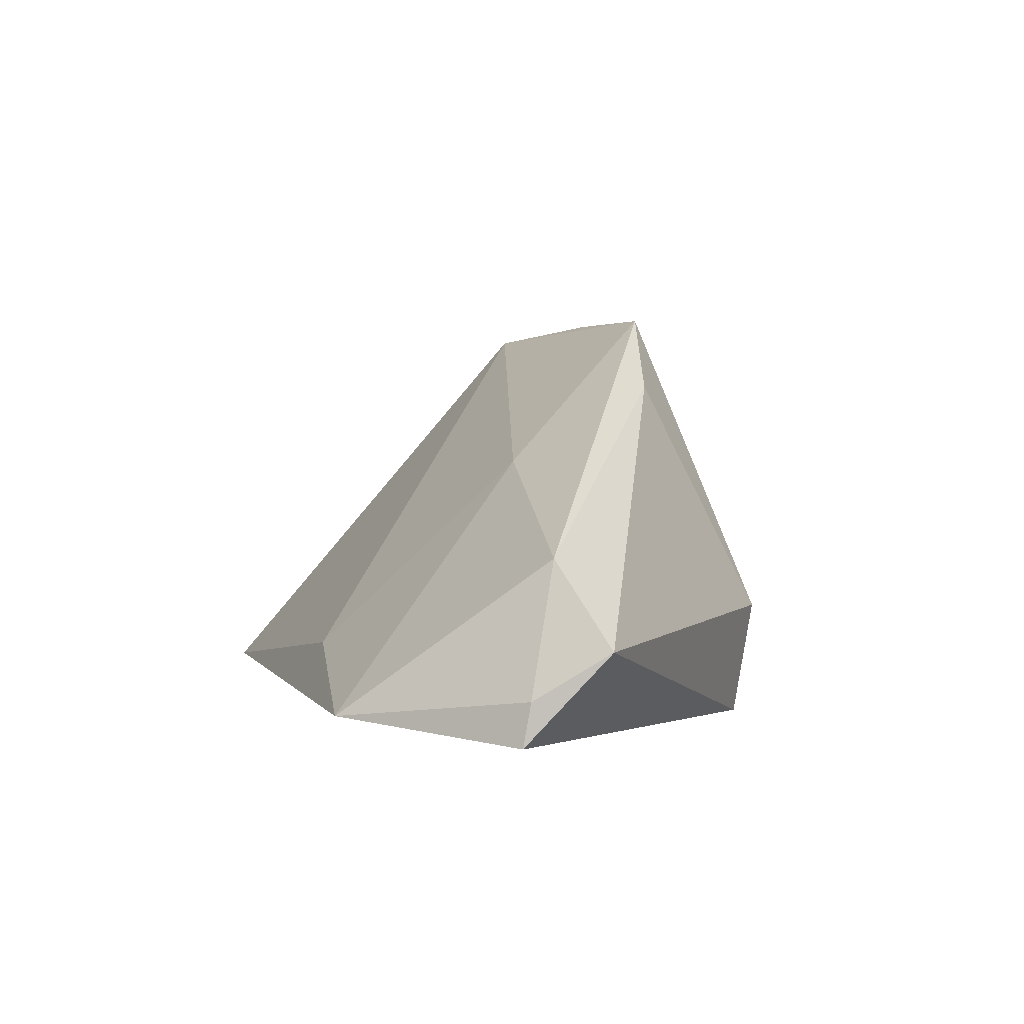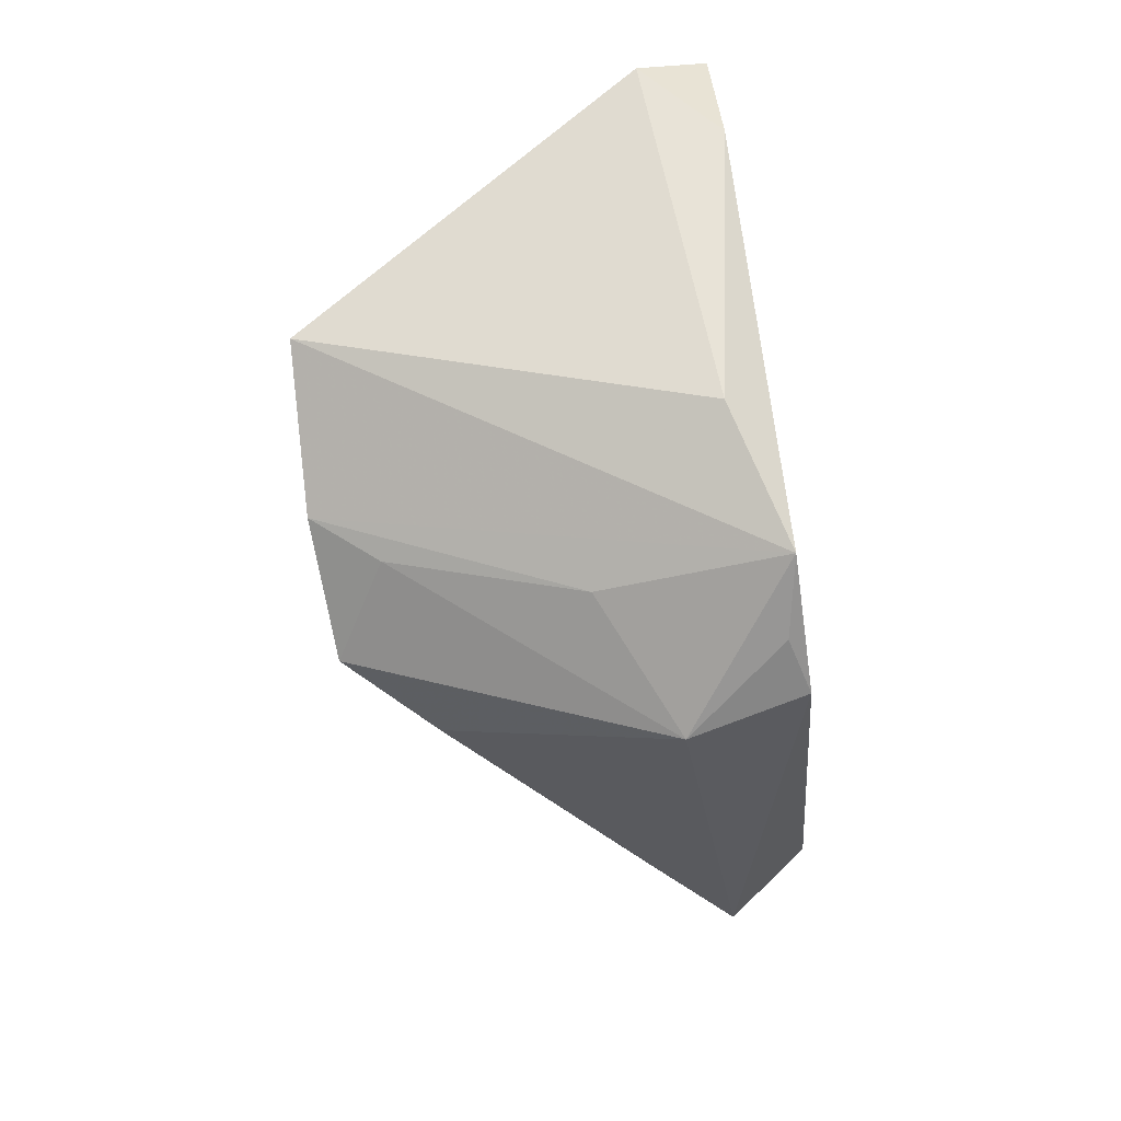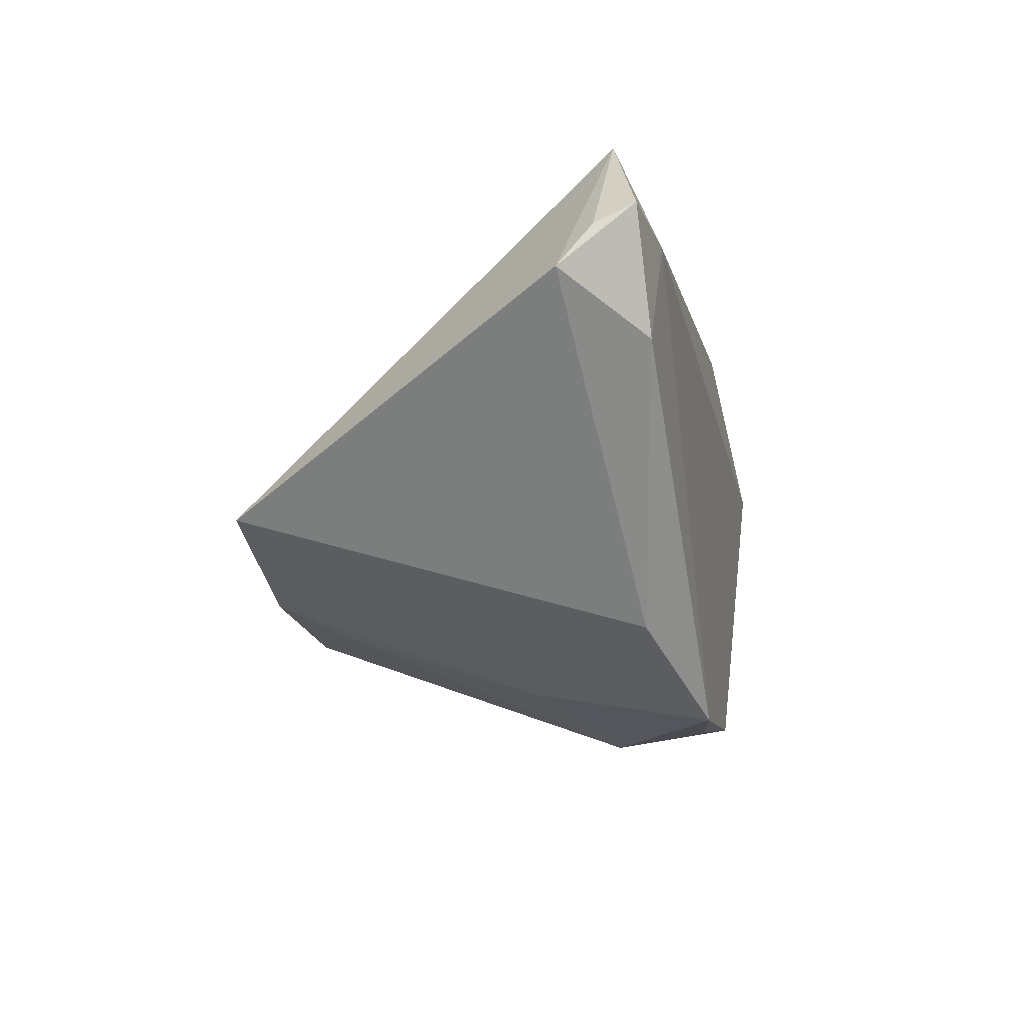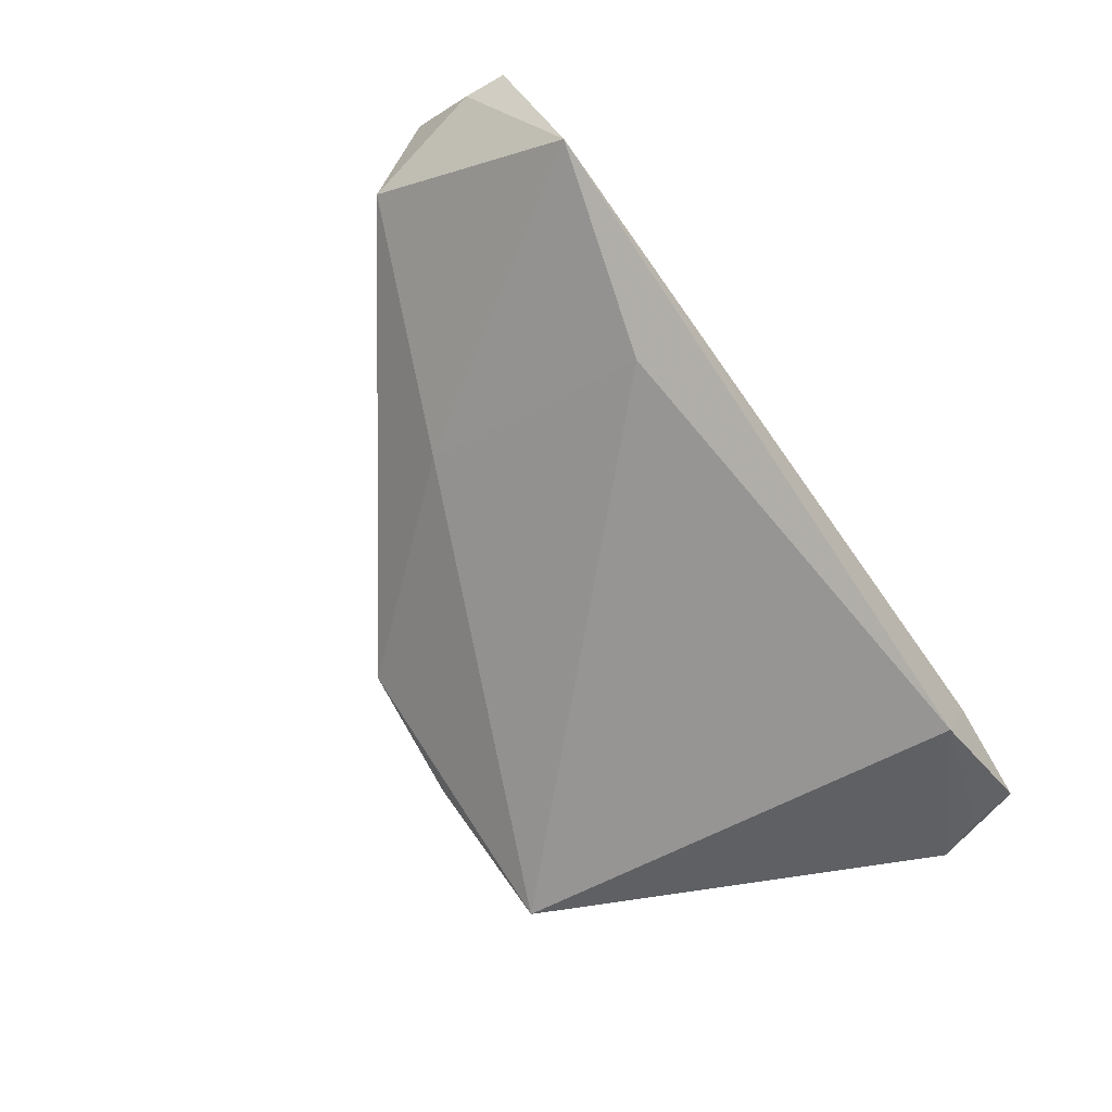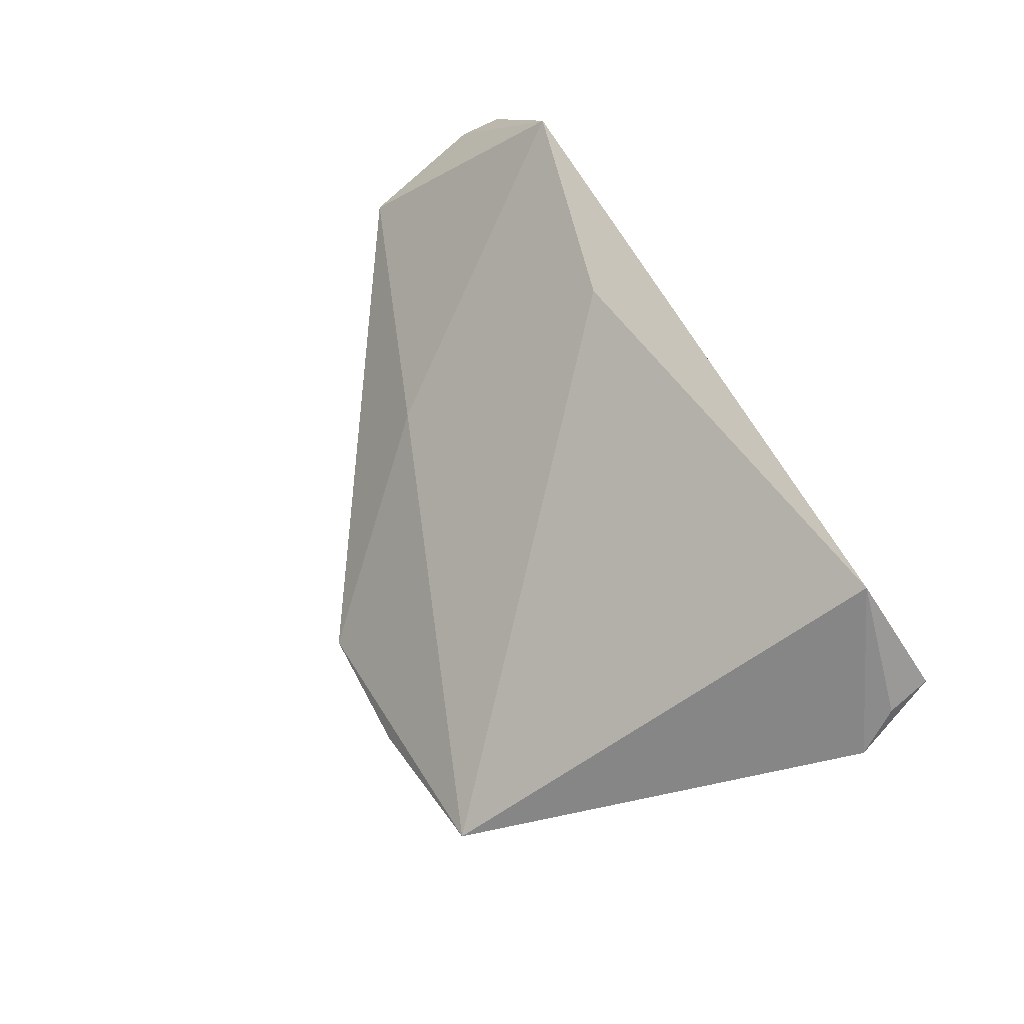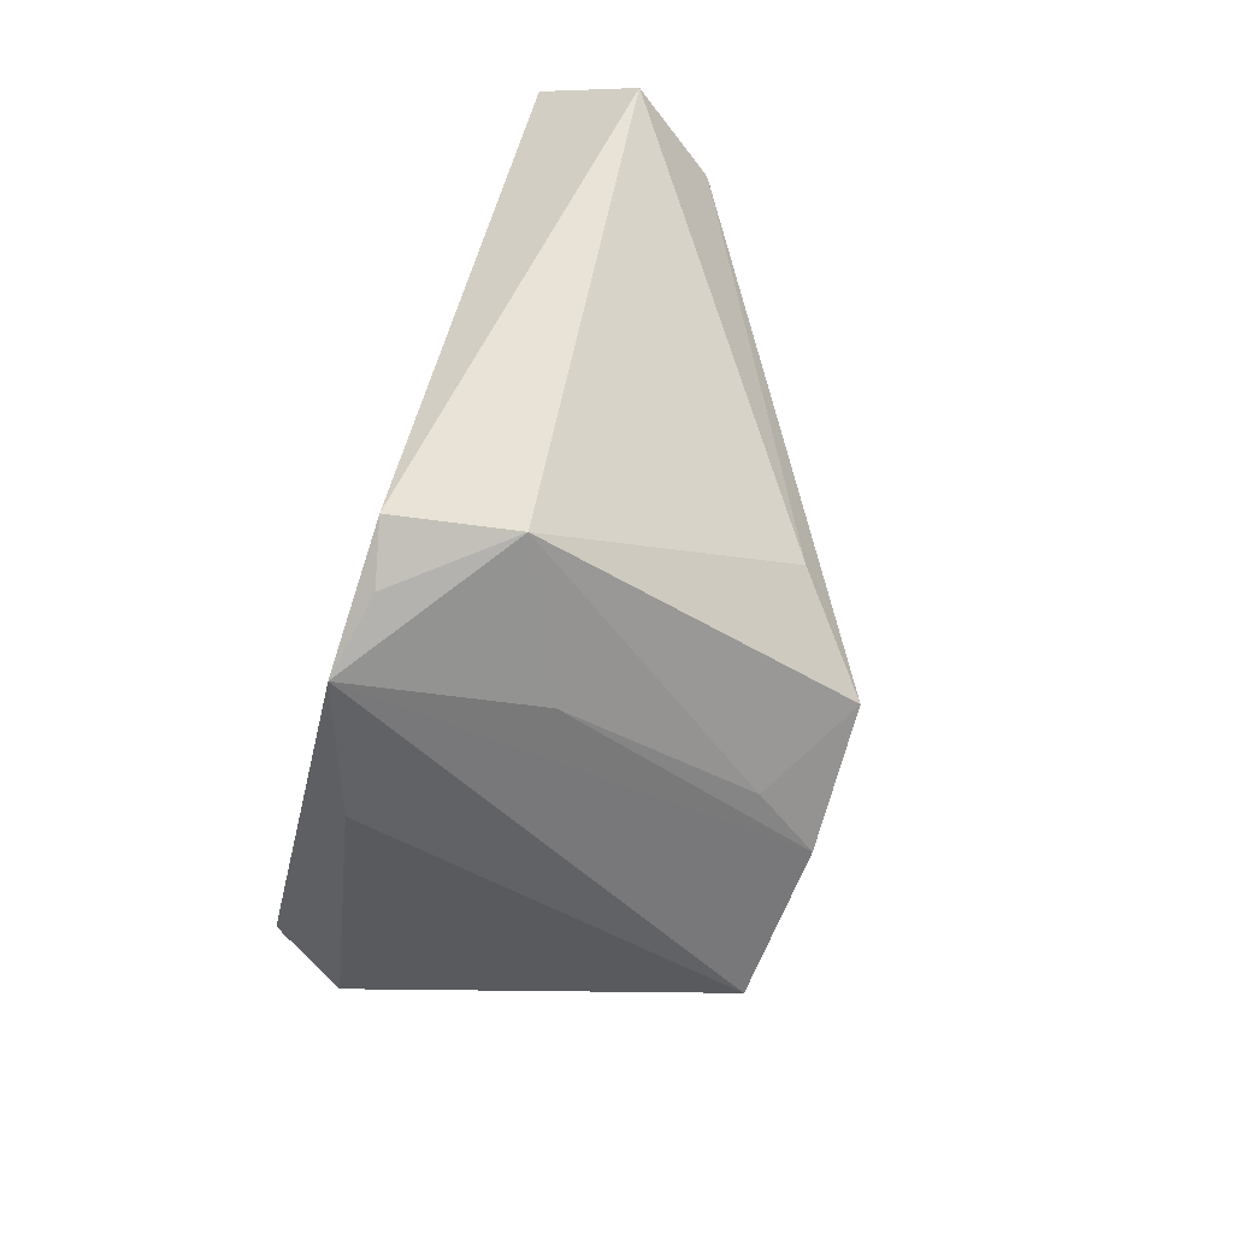
<metadata>
{"format":"obj","ext":"obj","renderer":"f3d","projection":"perspective","resolution":1024,"background":"white","views":[{"elev":0.1,"azim":-105.3,"up":"+Z"},{"elev":-67.7,"azim":98.3,"up":"+Y"},{"elev":-14.4,"azim":102.5,"up":"+Y"},{"elev":77.9,"azim":57.3,"up":"+Y"},{"elev":58.7,"azim":61.6,"up":"+Y"},{"elev":-79.4,"azim":-107.7,"up":"+Y"}]}
</metadata>
<code>
v 0.003994 -0.02837 0.005574
v 0.02474 -0.02346 -0.01364
v -0.06157 0.01402 -0.01249
v 0.03577 -0.008854 0.03942
v 0.008461 -0.02005 0.03171
v -0.005094 -0.01855 0.03974
v 0.04506 0.02097 -0.01957
v -0.003573 -0.03339 -0.01747
v 0.0465 0.03458 -0.01375
v 0.05695 0.02247 -0.01821
v -0.05758 0.009973 0.004813
v -0.01183 -0.03207 -0.01957
v 0.007602 -0.03337 -0.01957
v -0.01507 -0.03374 -0.003475
v 0.05071 0.007073 -0.01885
v 0.05756 0.01987 -0.01293
v -0.04177 0.03458 -0.01562
v 0.05907 0.01422 -0.008623
v -0.02269 0.005639 0.01772
v -0.06114 0.01495 -0.01825
v -0.01835 -0.01548 0.02882
v -0.01314 0.03119 -0.008085
v 0.01418 -0.01617 0.0405
v -0.06504 0.004602 -0.006418
f 6 14 5
f 7 20 17
f 24 14 21
f 21 14 6
f 21 11 24
f 6 11 21
f 13 14 8
f 1 14 13
f 1 5 14
f 9 4 18
f 9 7 17
f 19 11 6
f 6 4 19
f 17 11 19
f 18 4 2
f 2 4 13
f 24 11 3
f 3 20 24
f 3 11 17
f 17 20 3
f 13 8 12
f 12 7 13
f 20 7 12
f 24 20 12
f 12 14 24
f 12 8 14
f 5 1 23
f 6 5 23
f 23 4 6
f 13 4 23
f 23 1 13
f 22 9 17
f 4 9 22
f 17 19 22
f 22 19 4
f 7 9 10
f 16 9 18
f 18 10 16
f 16 10 9
f 15 2 13
f 13 7 15
f 7 10 15
f 18 2 15
f 15 10 18

</code>
